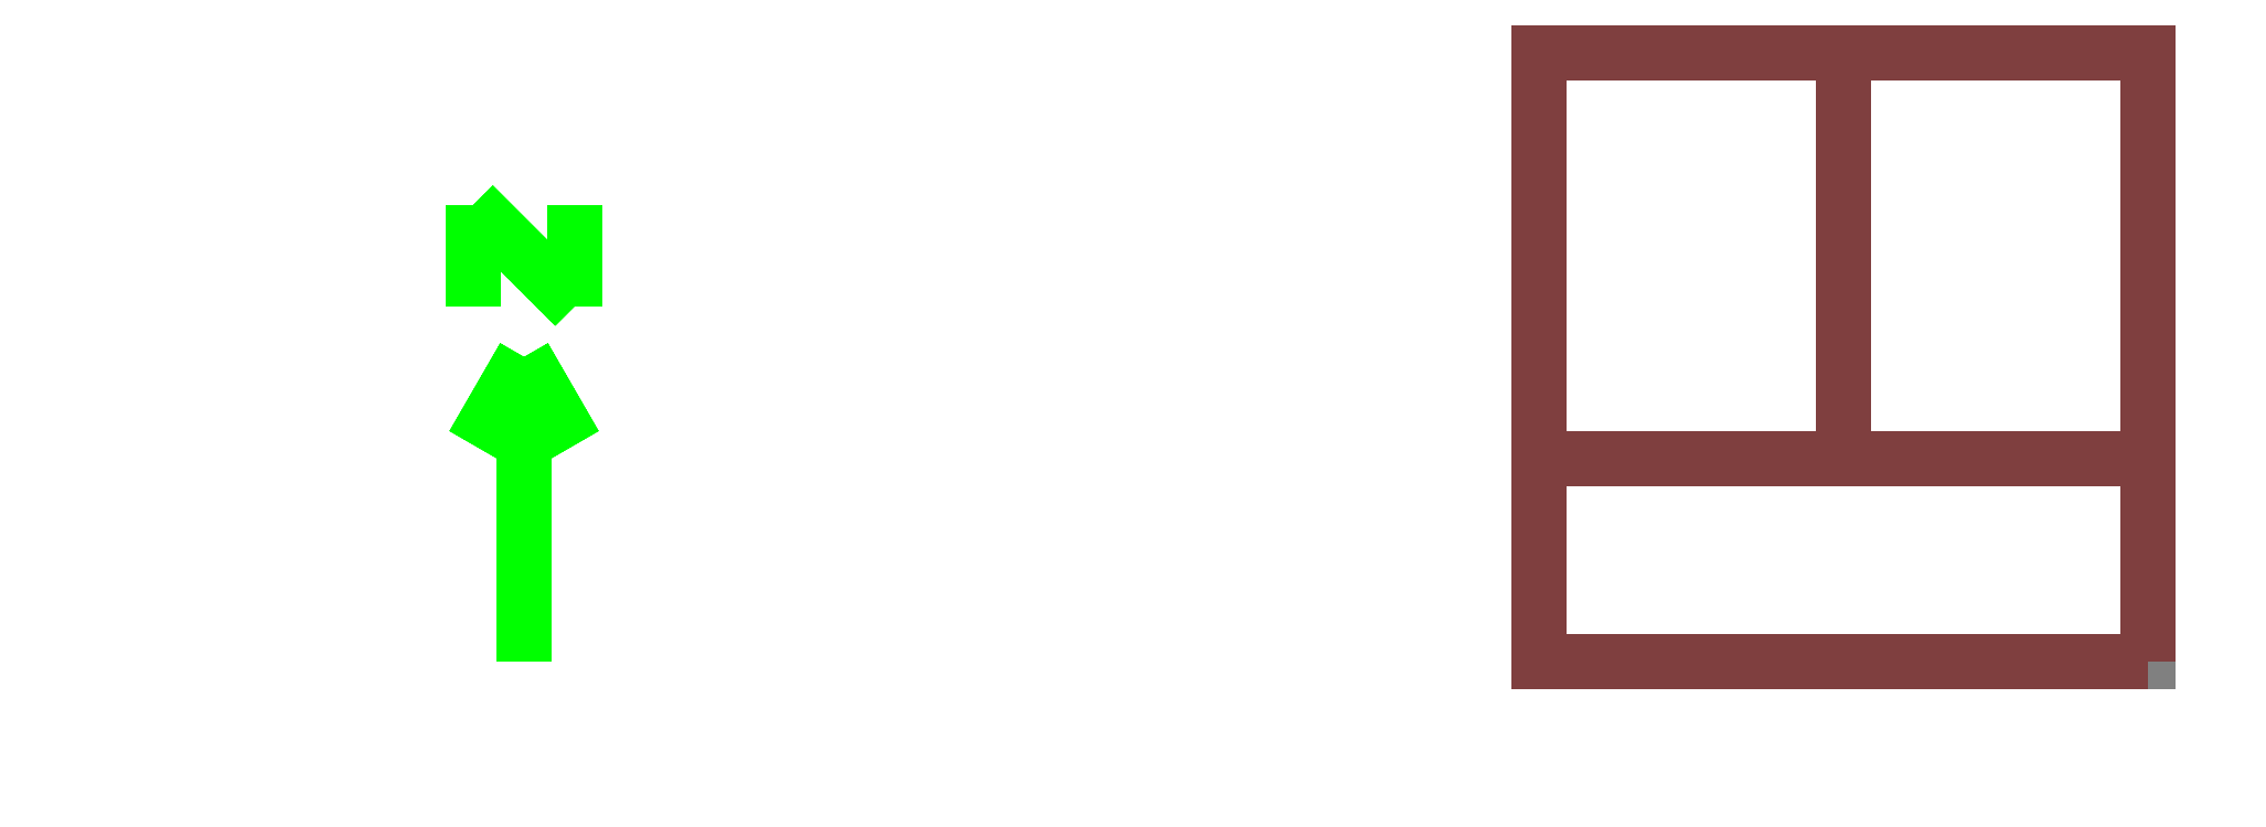
<metadata>
{"format":"dxf","ext":"dxf","renderer":"ezdxf+matplotlib","layout":"modelspace","background":"white","min_lineweight":24,"dpi":150}
</metadata>
<code>
0
SECTION
2
ENTITIES
999
DXF created from EnergyPlus
999
Program Version,EnergyPlus, Version 8.70-78a111df4a, YMD=20230.04 17:30
999
Polygon Action,TRIANGULATE3DFACE
999
Color Scheme,Default
999
Text - True North
0
TEXT
8
1
10
      -11
20
        3
30
        0.1
40
 0.25
1
True North
41
 0
7
MONOTXT
210
0
220
0
230
1
999
Text - Building Title
0
TEXT
8
1
10
      -14
20
       -1
30
        0.1
40
 0.4
1
Building - Building 1
41
 0
7
MONOTXT
210
0
220
0
230
1
999
North Arrow Stem
0
3DFACE
8
1
10
      -10
20
        3
30
        0.1
11
      -10
21
        3
31
        0
12
      -10
22
        0
32
        0
13
      -10
23
        0
33
        0.1
999
North Arrow Head 1
0
3DFACE
8
1
10
      -10
20
        3
30
        0.1
11
      -10
21
        3
31
        0
12
      -10.5
22
        2.134
32
        0
13
      -10.5
23
        2.134
33
        0.1
999
North Arrow Head 2
0
3DFACE
8
1
10
      -10
20
        3
30
        0.1
11
      -10
21
        3
31
        0
12
       -9.5
22
        2.134
32
        0
13
       -9.5
23
        2.134
33
        0.1
999
North Arrow Side 1
0
3DFACE
8
1
10
      -10.5
20
        4.5
30
        0.1
11
      -10.5
21
        4.5
31
        0
12
      -10.5
22
        3.5
32
        0
13
      -10.5
23
        3.5
33
        0.1
999
North Arrow Side 2
0
3DFACE
8
1
10
      -10.5
20
        4.5
30
        0.1
11
      -10.5
21
        4.5
31
        0
12
       -9.5
22
        3.5
32
        0
13
       -9.5
23
        3.5
33
        0.1
999
North Arrow Side 3
0
3DFACE
8
1
10
       -9.5
20
        4.5
30
        0.1
11
       -9.5
21
        4.5
31
        0
12
       -9.5
22
        3.5
32
        0
13
       -9.5
23
        3.5
33
        0.1
999
Zone Names
999
Zone=1:THERMAL_ZONE_1
999
Zone=2:THERMAL_ZONE_2
999
Zone=3:THERMAL_ZONE_3
999
THERMAL ZONE 1:SURFACE 11
0
3DFACE
8
THERMAL_ZONE_1
10
        3
20
        2
30
        3.5
11
        3
21
        2
31
        0
12
        3
22
        6
32
        0
13
        3
23
        6
33
        3.5
999
THERMAL ZONE 1:SURFACE 12
0
3DFACE
8
THERMAL_ZONE_1
10
        0
20
        2
30
        3.5
11
        0
21
        2
31
        0
12
        3
22
        2
32
        0
13
        3
23
        2
33
        3.5
999
THERMAL ZONE 1:SURFACE 13
0
3DFACE
8
THERMAL_ZONE_1
10
        3
20
        6
30
        3.5
11
        3
21
        6
31
        0
12
        0
22
        6
32
        0
13
        0
23
        6
33
        3.5
999
THERMAL ZONE 1:SURFACE 9
0
3DFACE
8
THERMAL_ZONE_1
10
        0
20
        6
30
        3.5
11
        0
21
        6
31
        0
12
        0
22
        2
32
        0
13
        0
23
        2
33
        3.5
999
THERMAL ZONE 1:SURFACE 2
0
3DFACE
8
THERMAL_ZONE_1
10
        3
20
        6
30
        0
11
        3
21
        2
31
        0
12
        0
22
        2
32
        0
13
        0
23
        6
33
        0
999
THERMAL ZONE 1:SURFACE 10
0
3DFACE
8
THERMAL_ZONE_1
10
        3
20
        2
30
        3.5
11
        3
21
        6
31
        3.5
12
        0
22
        6
32
        3.5
13
        0
23
        2
33
        3.5
999
THERMAL ZONE 2:SURFACE 14
0
3DFACE
8
THERMAL_ZONE_2
10
        6
20
        2
30
        3.5
11
        6
21
        2
31
        0
12
        6
22
        6
32
        0
13
        6
23
        6
33
        3.5
999
THERMAL ZONE 2:SURFACE 15
0
3DFACE
8
THERMAL_ZONE_2
10
        6
20
        6
30
        3.5
11
        6
21
        6
31
        0
12
        3
22
        6
32
        0
13
        3
23
        6
33
        3.5
999
THERMAL ZONE 2:SURFACE 16
0
3DFACE
8
THERMAL_ZONE_2
10
        3
20
        2
30
        3.5
11
        3
21
        2
31
        0
12
        6
22
        2
32
        0
13
        6
23
        2
33
        3.5
999
THERMAL ZONE 2:SURFACE 17
0
3DFACE
8
THERMAL_ZONE_2
10
        3
20
        6
30
        3.5
11
        3
21
        6
31
        0
12
        3
22
        2
32
        0
13
        3
23
        2
33
        3.5
999
THERMAL ZONE 2:SURFACE 3
0
3DFACE
8
THERMAL_ZONE_2
10
        6
20
        6
30
        0
11
        6
21
        2
31
        0
12
        3
22
        2
32
        0
13
        3
23
        6
33
        0
999
THERMAL ZONE 2:SURFACE 18
0
3DFACE
8
THERMAL_ZONE_2
10
        6
20
        2
30
        3.5
11
        6
21
        6
31
        3.5
12
        3
22
        6
32
        3.5
13
        3
23
        2
33
        3.5
999
THERMAL ZONE 3:SURFACE 19
0
3DFACE
8
THERMAL_ZONE_3
10
        3
20
        2
30
        3.5
11
        3
21
        2
31
        0
12
        0
22
        2
32
        0
13
        0
23
        2
33
        3.5
999
THERMAL ZONE 3:SURFACE 4
0
3DFACE
8
THERMAL_ZONE_3
10
        6
20
        2
30
        3.5
11
        6
21
        2
31
        0
12
        3
22
        2
32
        0
13
        3
23
        2
33
        3.5
999
THERMAL ZONE 3:SURFACE 5
0
3DFACE
8
THERMAL_ZONE_3
10
        0
20
        0
30
        3.5
11
        0
21
        0
31
        0
12
        6
22
        0
32
        0
13
        6
23
        0
33
        3.5
999
THERMAL ZONE 3:SURFACE 7
0
3DFACE
8
THERMAL_ZONE_3
10
        0
20
        2
30
        3.5
11
        0
21
        2
31
        0
12
        0
22
        0
32
        0
13
        0
23
        0
33
        3.5
999
THERMAL ZONE 3:SURFACE 8
0
3DFACE
8
THERMAL_ZONE_3
10
        6
20
        0
30
        3.5
11
        6
21
        0
31
        0
12
        6
22
        2
32
        0
13
        6
23
        2
33
        3.5
999
THERMAL ZONE 3:SURFACE 1
0
3DFACE
8
THERMAL_ZONE_3
10
        6
20
        2
30
        0
11
        6
21
        0
31
        0
12
        0
22
        0
32
        0
13
        0
23
        2
33
        0
999
THERMAL ZONE 3:SURFACE 6
0
3DFACE
8
THERMAL_ZONE_3
10
        6
20
        0
30
        3.5
11
        6
21
        2
31
        3.5
12
        0
22
        2
32
        3.5
13
        0
23
        0
33
        3.5
0
ENDSEC
0
EOF

</code>
